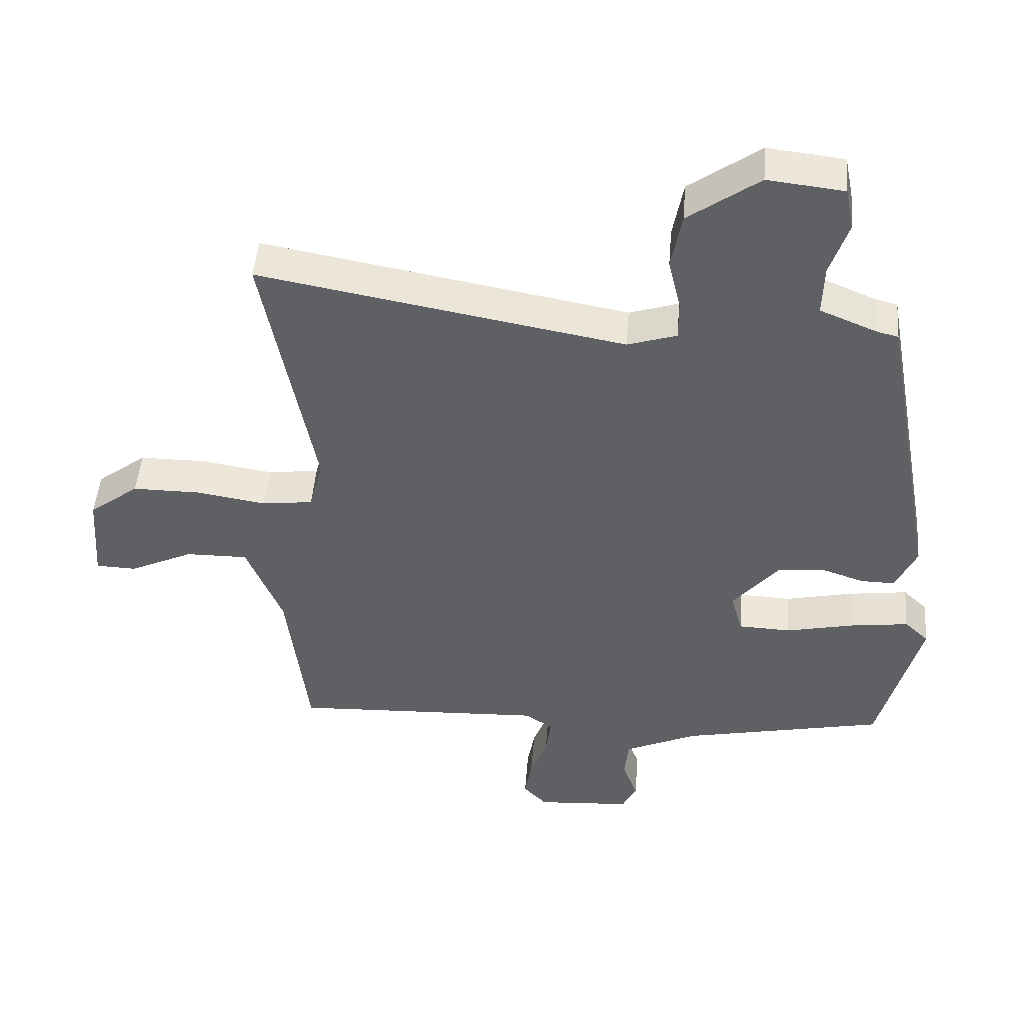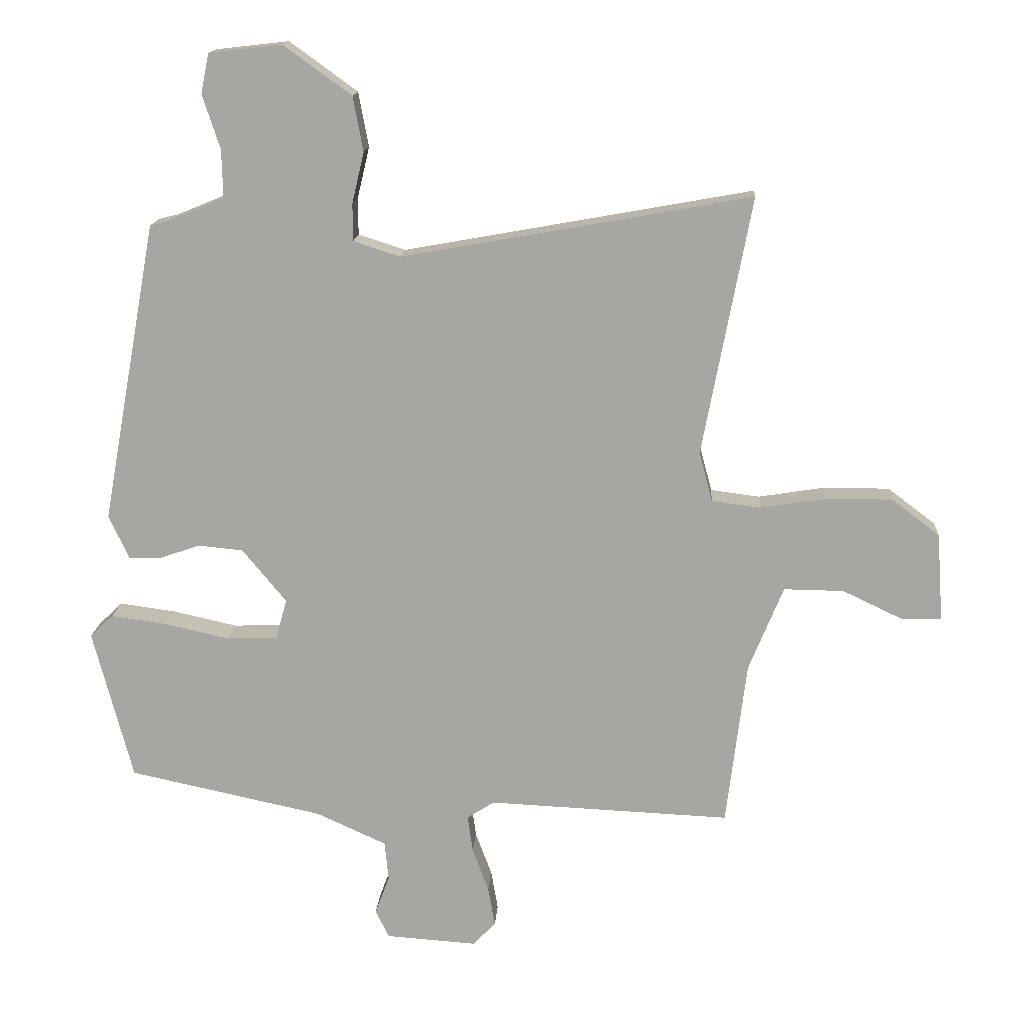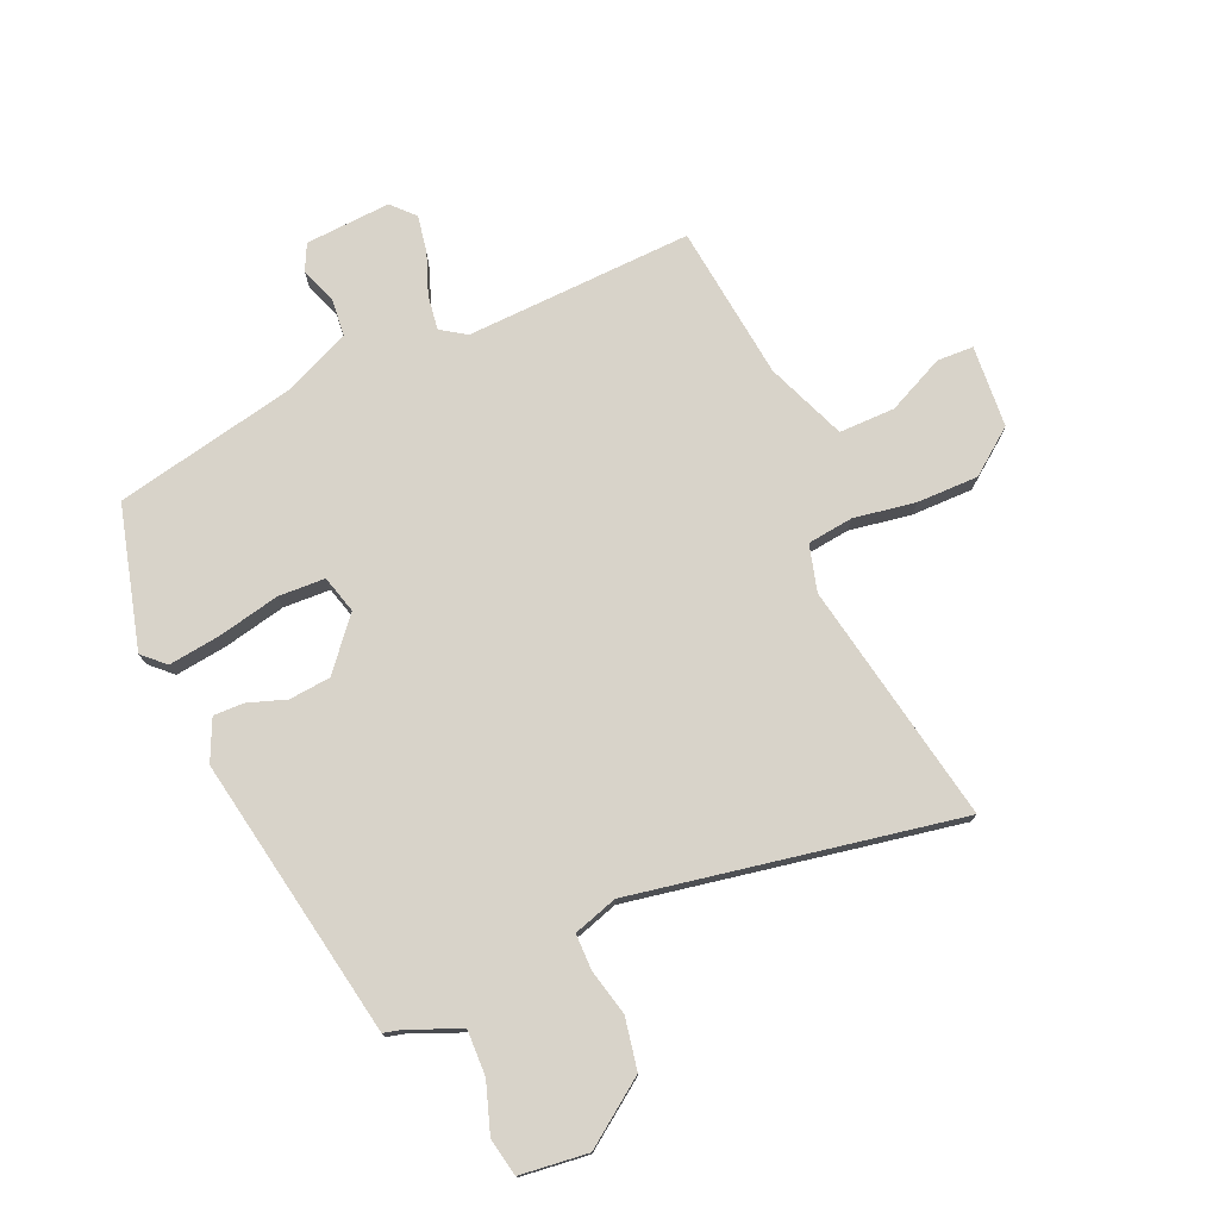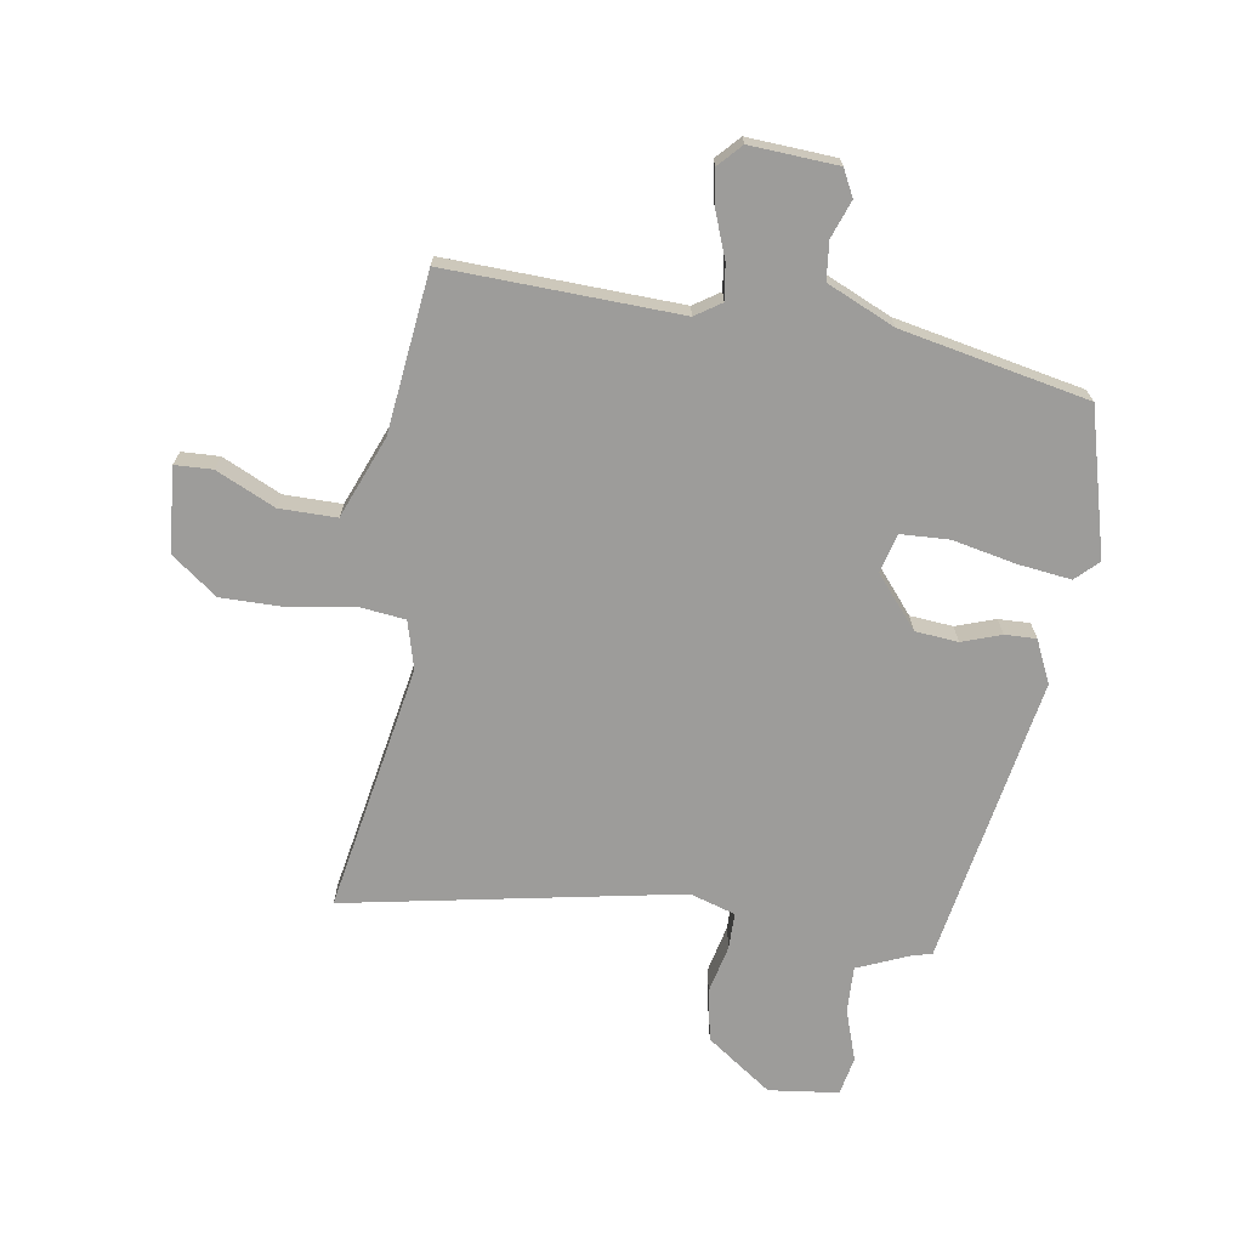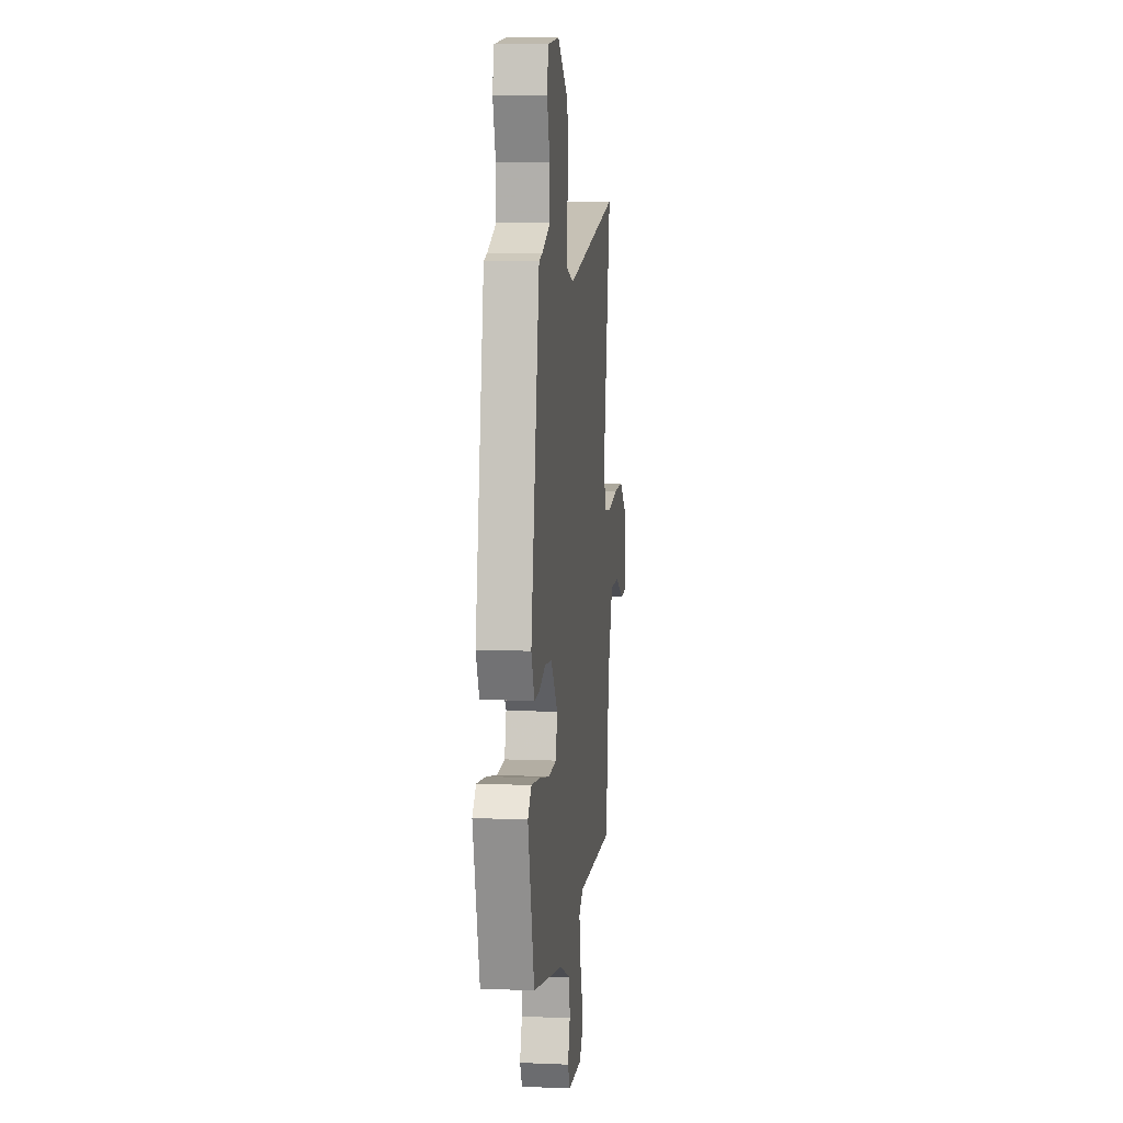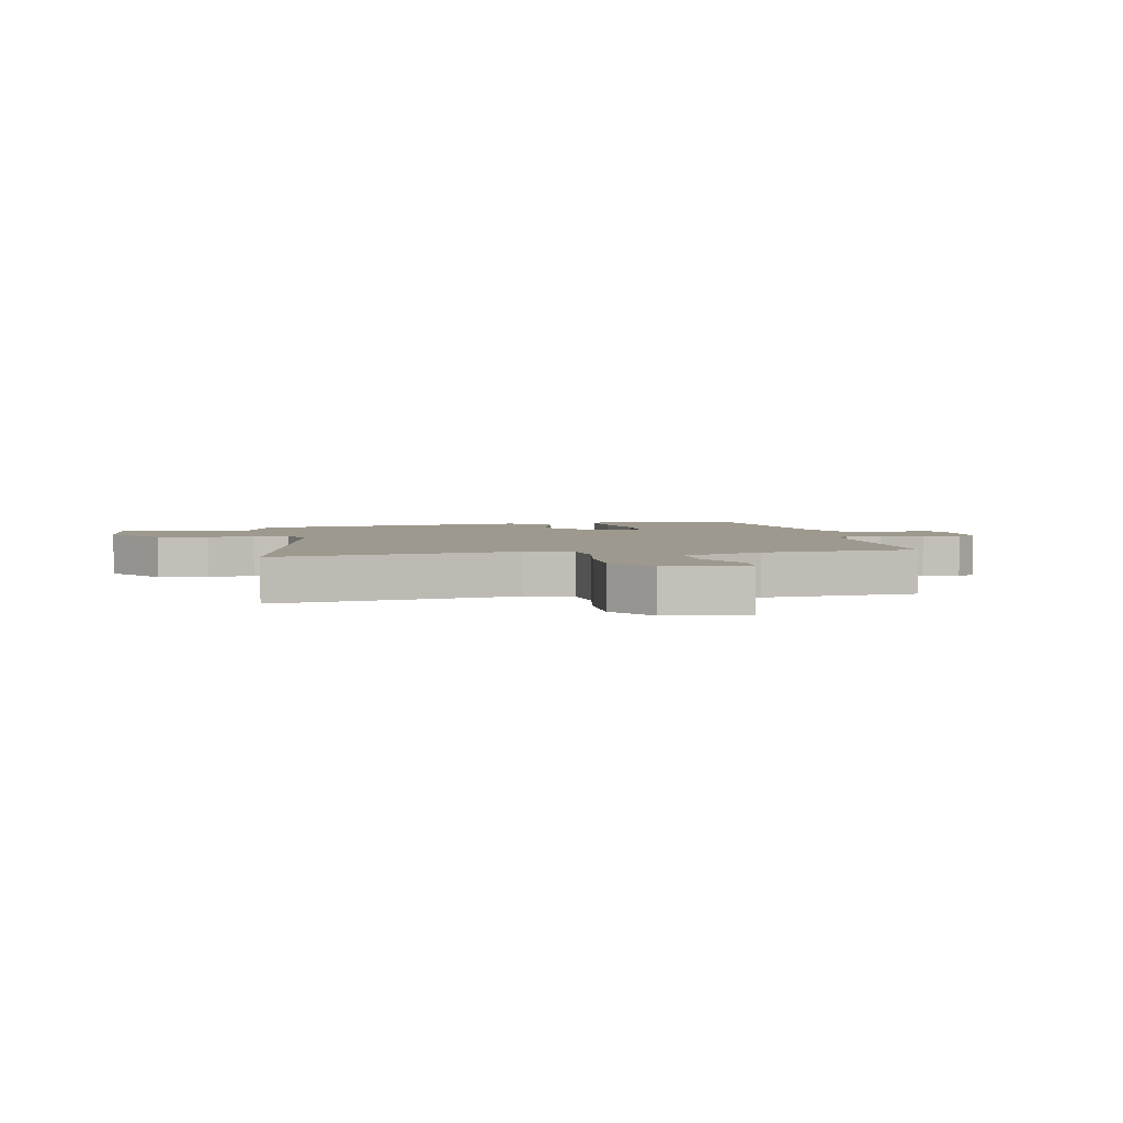
<metadata>
{"format":"obj","ext":"obj","renderer":"f3d","projection":"perspective","resolution":1024,"background":"white","views":[{"elev":47.6,"azim":-175.4,"up":"+Z"},{"elev":15.1,"azim":3.7,"up":"+Z"},{"elev":75.8,"azim":-23.4,"up":"+Y"},{"elev":-70.1,"azim":171.4,"up":"+Y"},{"elev":8.9,"azim":-83.7,"up":"+Z"},{"elev":3.5,"azim":80.2,"up":"+Y"}]}
</metadata>
<code>
v -0.422 0.07 0.503
v -0.39 0.07 0.511
v -0.303 0.07 0.547
v -0.305 0.07 0.624
v -0.333 0.07 0.709
v -0.32 0.07 0.773
v -0.204 0.07 0.786
v -0.096 0.07 0.708
v -0.08 0.07 0.621
v -0.099 0.07 0.541
v -0.099 0.07 0.481
v -0.024 0.07 0.457
v 0.531 0.07 0.557
v 0.453 0.07 0.146
v 0.474 0.07 0.067
v 0.552 0.07 0.057
v 0.657 0.07 0.074
v 0.762 0.07 0.074
v 0.838 0.07 0.016
v 0.848 0.07 -0.124
v 0.786 0.07 -0.126
v 0.689 0.07 -0.08
v 0.594 0.07 -0.079
v 0.539 0.07 -0.214
v 0.507 0.07 -0.478
v 0.121 0.07 -0.461
v 0.078 0.07 -0.489
v 0.086 0.07 -0.548
v 0.112 0.07 -0.618
v 0.123 0.07 -0.681
v 0.087 0.07 -0.719
v -0.058 0.07 -0.709
v -0.08 0.07 -0.665
v -0.057 0.07 -0.603
v -0.063 0.07 -0.54
v -0.175 0.07 -0.489
v -0.485 0.07 -0.423
v -0.548 0.07 -0.182
v -0.511 0.07 -0.147
v -0.422 0.07 -0.159
v -0.318 0.07 -0.182
v -0.238 0.07 -0.179
v -0.22 0.07 -0.115
v -0.29 0.07 -0.03
v -0.361 0.07 -0.023
v -0.426 0.07 -0.045
v -0.478 0.07 -0.046
v -0.51 0.07 0.024
v -0.422 0 0.503
v -0.39 0 0.511
v -0.303 0 0.547
v -0.305 0 0.624
v -0.333 0 0.709
v -0.32 0 0.773
v -0.204 0 0.786
v -0.096 0 0.708
v -0.08 0 0.621
v -0.099 0 0.541
v -0.099 0 0.481
v -0.024 0 0.457
v 0.531 0 0.557
v 0.453 0 0.146
v 0.474 0 0.067
v 0.552 0 0.057
v 0.657 0 0.074
v 0.762 0 0.074
v 0.838 0 0.016
v 0.848 0 -0.124
v 0.786 0 -0.126
v 0.689 0 -0.08
v 0.594 0 -0.079
v 0.539 0 -0.214
v 0.507 0 -0.478
v 0.121 0 -0.461
v 0.078 0 -0.489
v 0.086 0 -0.548
v 0.112 0 -0.618
v 0.123 0 -0.681
v 0.087 0 -0.719
v -0.058 0 -0.709
v -0.08 0 -0.665
v -0.057 0 -0.603
v -0.063 0 -0.54
v -0.175 0 -0.489
v -0.485 0 -0.423
v -0.548 0 -0.182
v -0.511 0 -0.147
v -0.422 0 -0.159
v -0.318 0 -0.182
v -0.238 0 -0.179
v -0.22 0 -0.115
v -0.29 0 -0.03
v -0.361 0 -0.023
v -0.426 0 -0.045
v -0.478 0 -0.046
v -0.51 0 0.024
f 45 46 47 48
f 44 45 48 1
f 43 44 1 2
f 38 39 40 41
f 36 37 38 41
f 35 36 41 42
f 31 32 33 34
f 31 34 35
f 28 29 30 31
f 27 28 31 35
f 26 27 35 42
f 24 25 26 42
f 19 20 21 22
f 19 22 23
f 16 17 18 19
f 15 16 19 23
f 12 13 14
f 11 12 14 15
f 7 8 9 10
f 7 10 11
f 4 5 6 7
f 3 4 7 11
f 43 2 3 11
f 23 24 42 43
f 11 15 23 43
f 96 95 94 93
f 49 96 93 92
f 50 49 92 91
f 89 88 87 86
f 89 86 85 84
f 90 89 84 83
f 82 81 80 79
f 83 82 79
f 79 78 77 76
f 83 79 76 75
f 90 83 75 74
f 90 74 73 72
f 70 69 68 67
f 71 70 67
f 67 66 65 64
f 71 67 64 63
f 62 61 60
f 63 62 60 59
f 58 57 56 55
f 59 58 55
f 55 54 53 52
f 59 55 52 51
f 59 51 50 91
f 91 90 72 71
f 91 71 63 59
f 1 49 50 2
f 2 50 51 3
f 3 51 52 4
f 4 52 53 5
f 5 53 54 6
f 6 54 55 7
f 7 55 56 8
f 8 56 57 9
f 9 57 58 10
f 10 58 59 11
f 11 59 60 12
f 12 60 61 13
f 13 61 62 14
f 14 62 63 15
f 15 63 64 16
f 16 64 65 17
f 17 65 66 18
f 18 66 67 19
f 19 67 68 20
f 20 68 69 21
f 21 69 70 22
f 22 70 71 23
f 23 71 72 24
f 24 72 73 25
f 25 73 74 26
f 26 74 75 27
f 27 75 76 28
f 28 76 77 29
f 29 77 78 30
f 30 78 79 31
f 31 79 80 32
f 32 80 81 33
f 33 81 82 34
f 34 82 83 35
f 35 83 84 36
f 36 84 85 37
f 37 85 86 38
f 38 86 87 39
f 39 87 88 40
f 40 88 89 41
f 41 89 90 42
f 42 90 91 43
f 43 91 92 44
f 44 92 93 45
f 45 93 94 46
f 46 94 95 47
f 47 95 96 48
f 48 96 49 1

</code>
